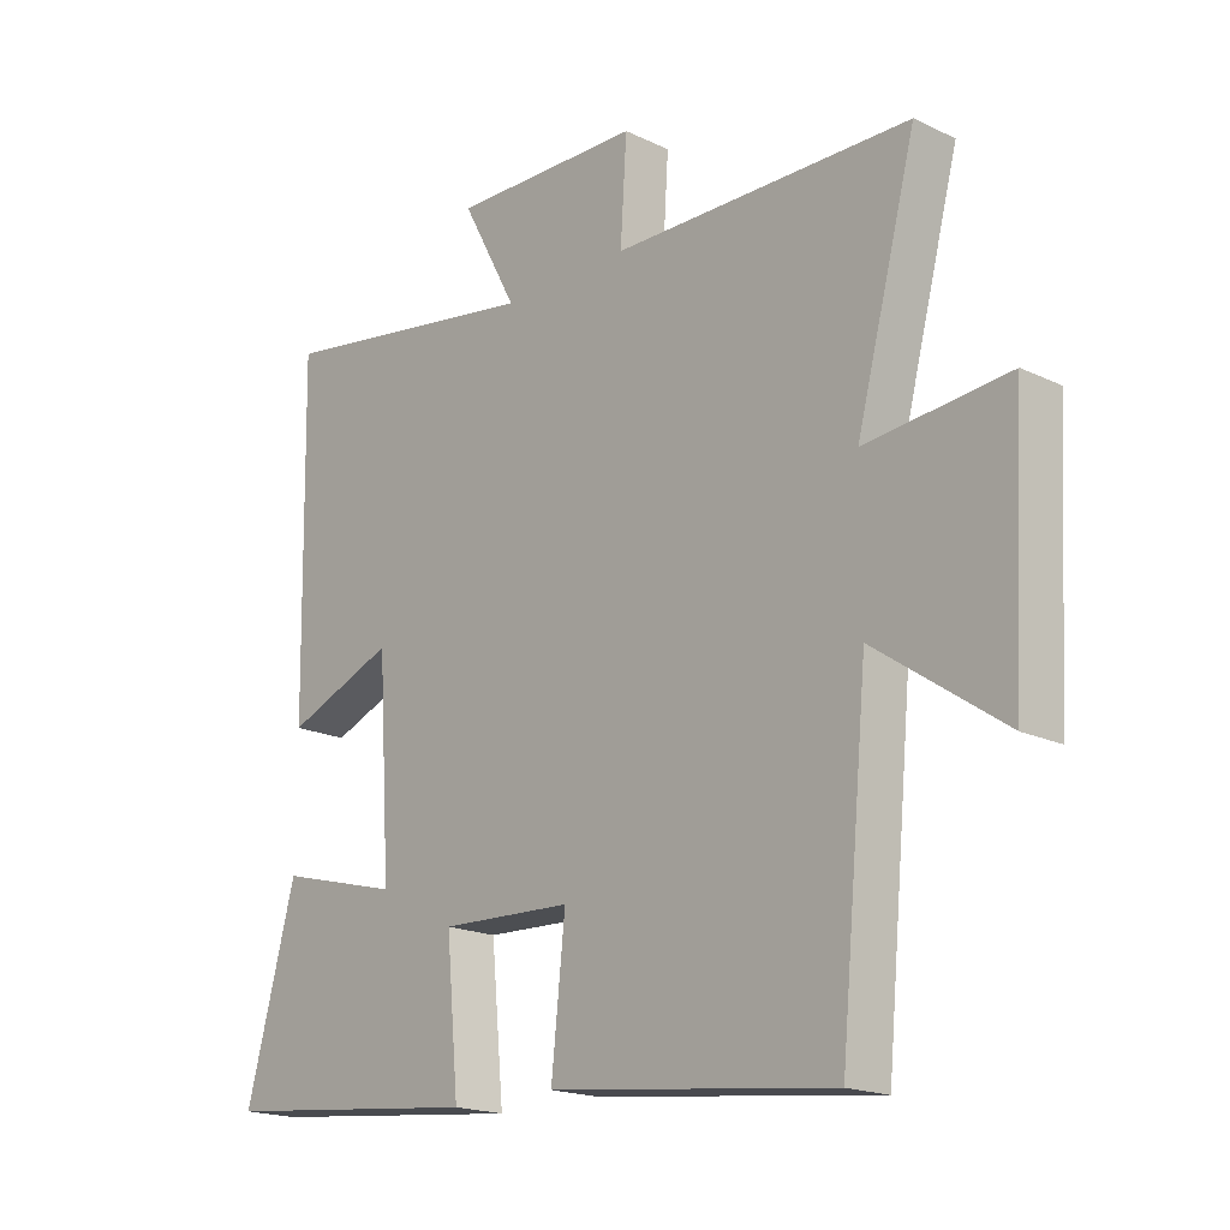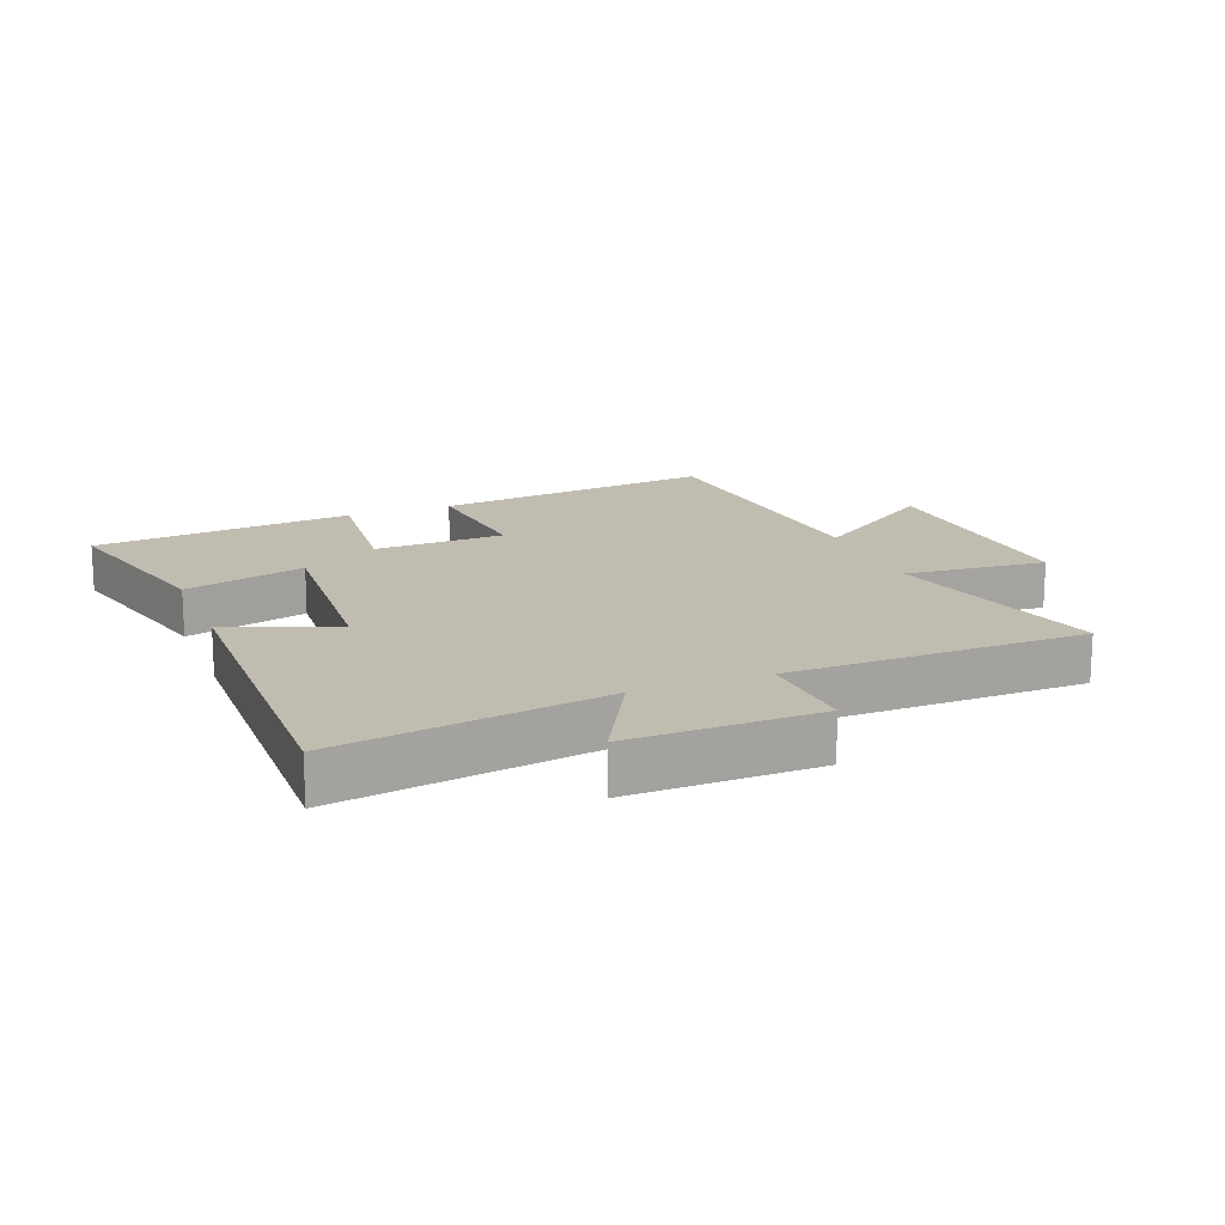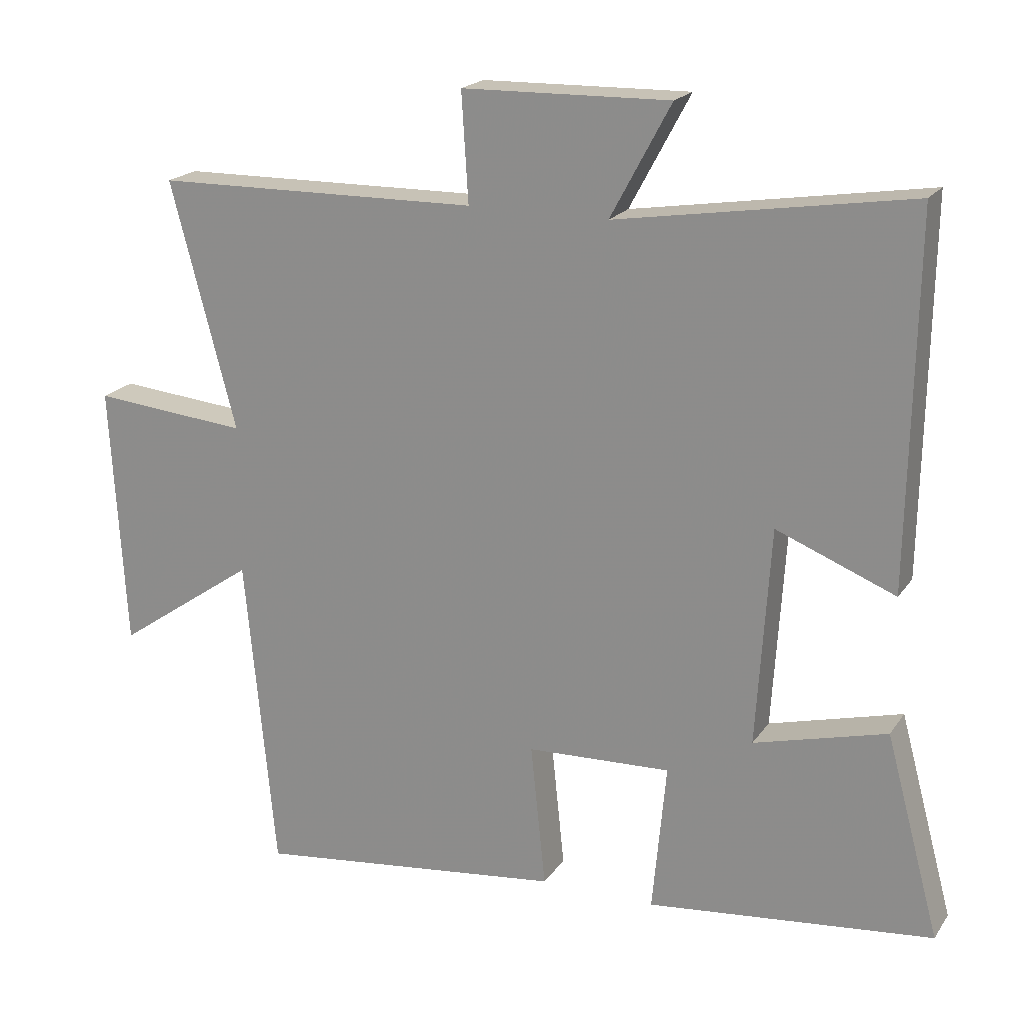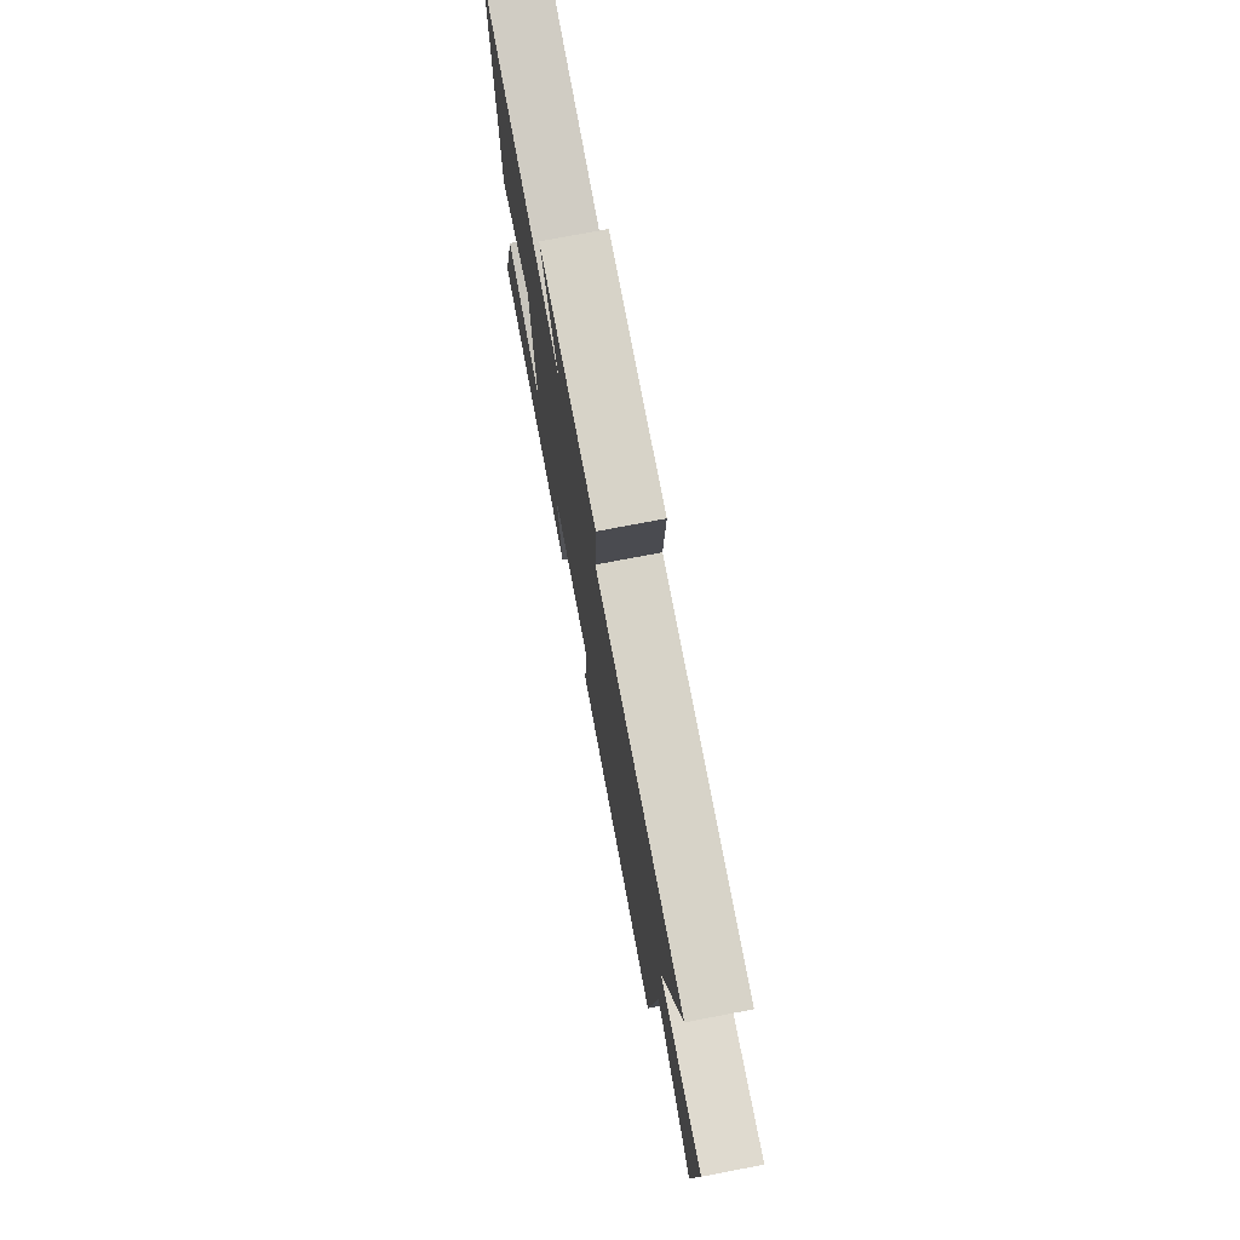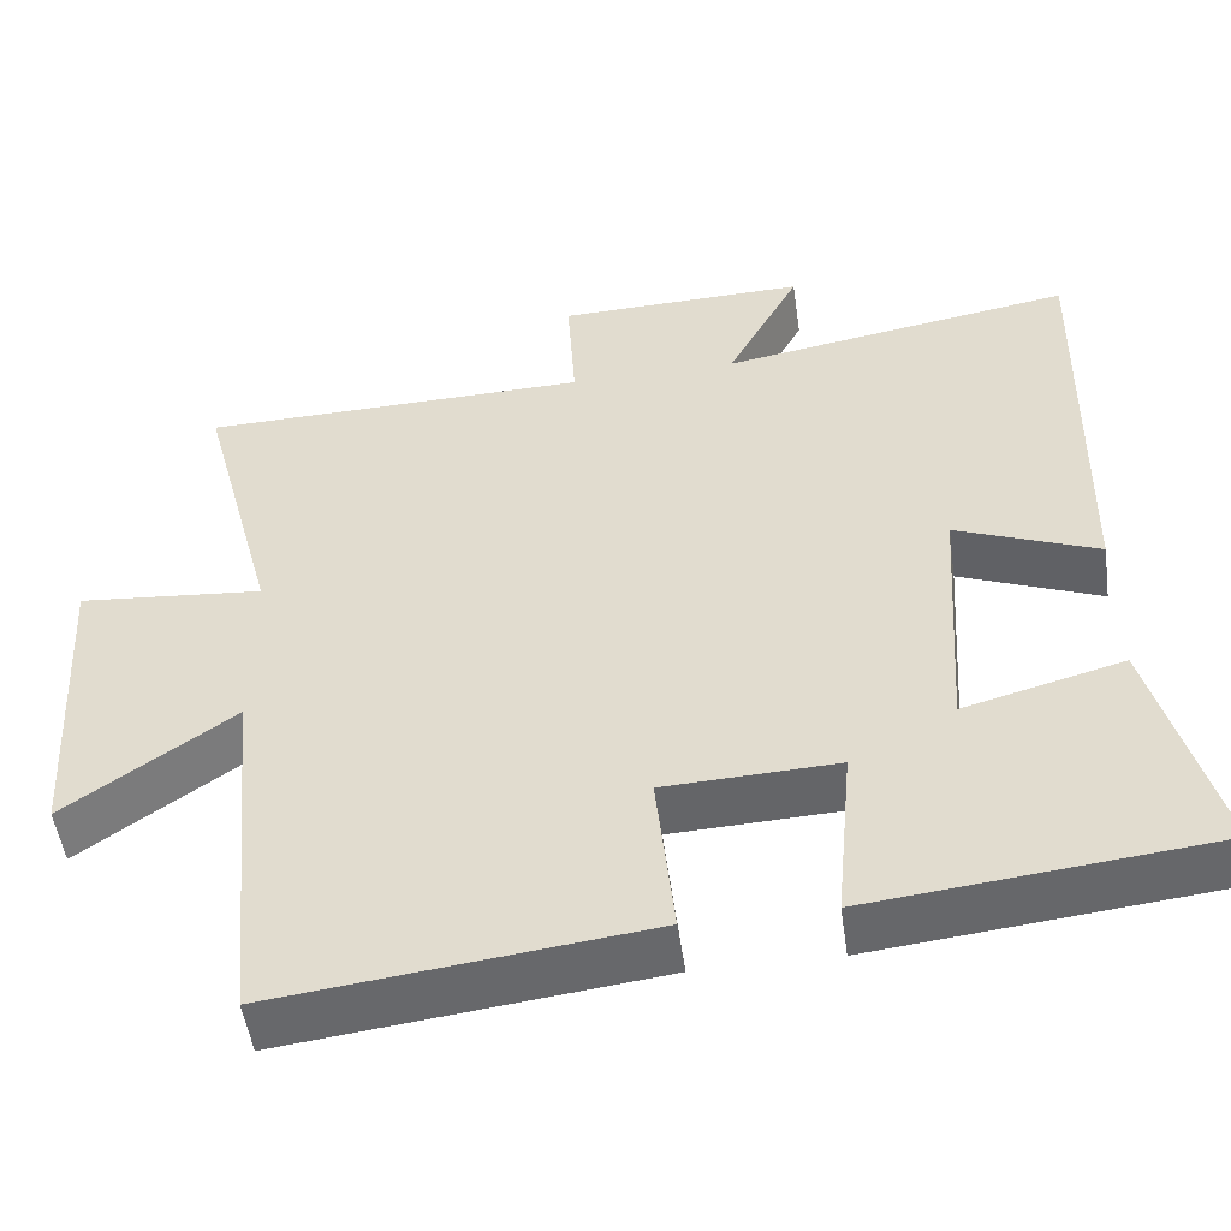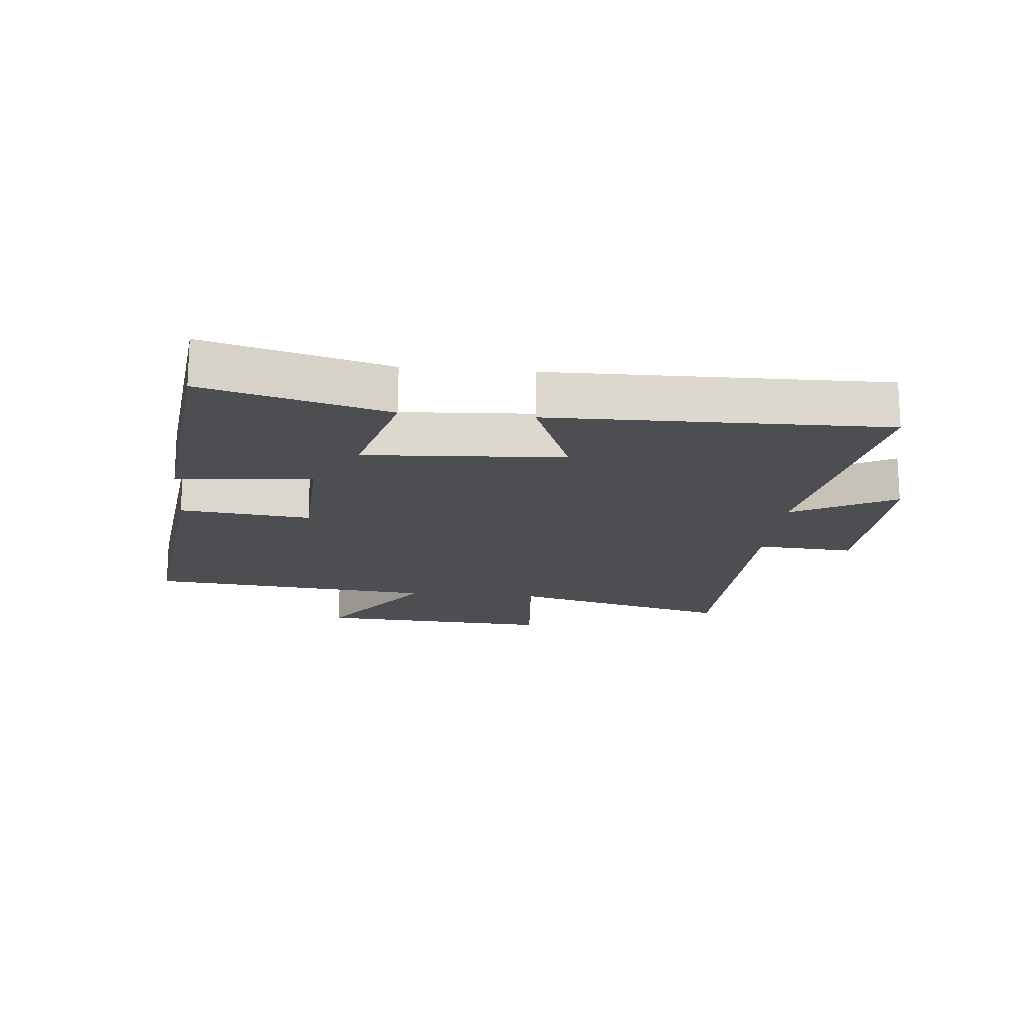
<metadata>
{"format":"obj","ext":"obj","renderer":"f3d","projection":"perspective","resolution":1024,"background":"white","views":[{"elev":-18.5,"azim":47.5,"up":"+Z"},{"elev":16.4,"azim":-21.3,"up":"+Y"},{"elev":19.8,"azim":-155.6,"up":"+Z"},{"elev":75.8,"azim":79.2,"up":"+Z"},{"elev":-51.0,"azim":-171.9,"up":"+Z"},{"elev":-17.2,"azim":-95.6,"up":"+Y"}]}
</metadata>
<code>
v -0.509 0.07 0.568
v -0.082 0.07 0.5
v -0.17 0.07 0.664
v 0.132 0.07 0.658
v 0.122 0.07 0.5
v 0.595 0.07 0.493
v 0.5 0.07 0.134
v 0.726 0.07 0.155
v 0.704 0.07 -0.229
v 0.5 0.07 -0.088
v 0.456 0.07 -0.552
v 0.005 0.07 -0.5
v 0.027 0.07 -0.29
v -0.183 0.07 -0.282
v -0.163 0.07 -0.5
v -0.579 0.07 -0.457
v -0.5 0.07 -0.164
v -0.307 0.07 -0.215
v -0.327 0.07 0.103
v -0.5 0.07 0.034
v -0.509 0 0.568
v -0.082 0 0.5
v -0.17 0 0.664
v 0.132 0 0.658
v 0.122 0 0.5
v 0.595 0 0.493
v 0.5 0 0.134
v 0.726 0 0.155
v 0.704 0 -0.229
v 0.5 0 -0.088
v 0.456 0 -0.552
v 0.005 0 -0.5
v 0.027 0 -0.29
v -0.183 0 -0.282
v -0.163 0 -0.5
v -0.579 0 -0.457
v -0.5 0 -0.164
v -0.307 0 -0.215
v -0.327 0 0.103
v -0.5 0 0.034
f 19 20 1 2
f 18 19 2
f 16 17 18
f 15 16 18
f 14 15 18
f 13 14 18 2
f 10 11 12 13
f 10 13 2
f 7 8 9 10
f 7 10 2 3
f 5 6 7
f 5 7 3
f 3 4 5
f 22 21 40 39
f 22 39 38
f 38 37 36
f 38 36 35
f 38 35 34
f 22 38 34 33
f 33 32 31 30
f 22 33 30
f 30 29 28 27
f 23 22 30 27
f 27 26 25
f 23 27 25
f 25 24 23
f 1 21 22 2
f 2 22 23 3
f 3 23 24 4
f 4 24 25 5
f 5 25 26 6
f 6 26 27 7
f 7 27 28 8
f 8 28 29 9
f 9 29 30 10
f 10 30 31 11
f 11 31 32 12
f 12 32 33 13
f 13 33 34 14
f 14 34 35 15
f 15 35 36 16
f 16 36 37 17
f 17 37 38 18
f 18 38 39 19
f 19 39 40 20
f 20 40 21 1

</code>
